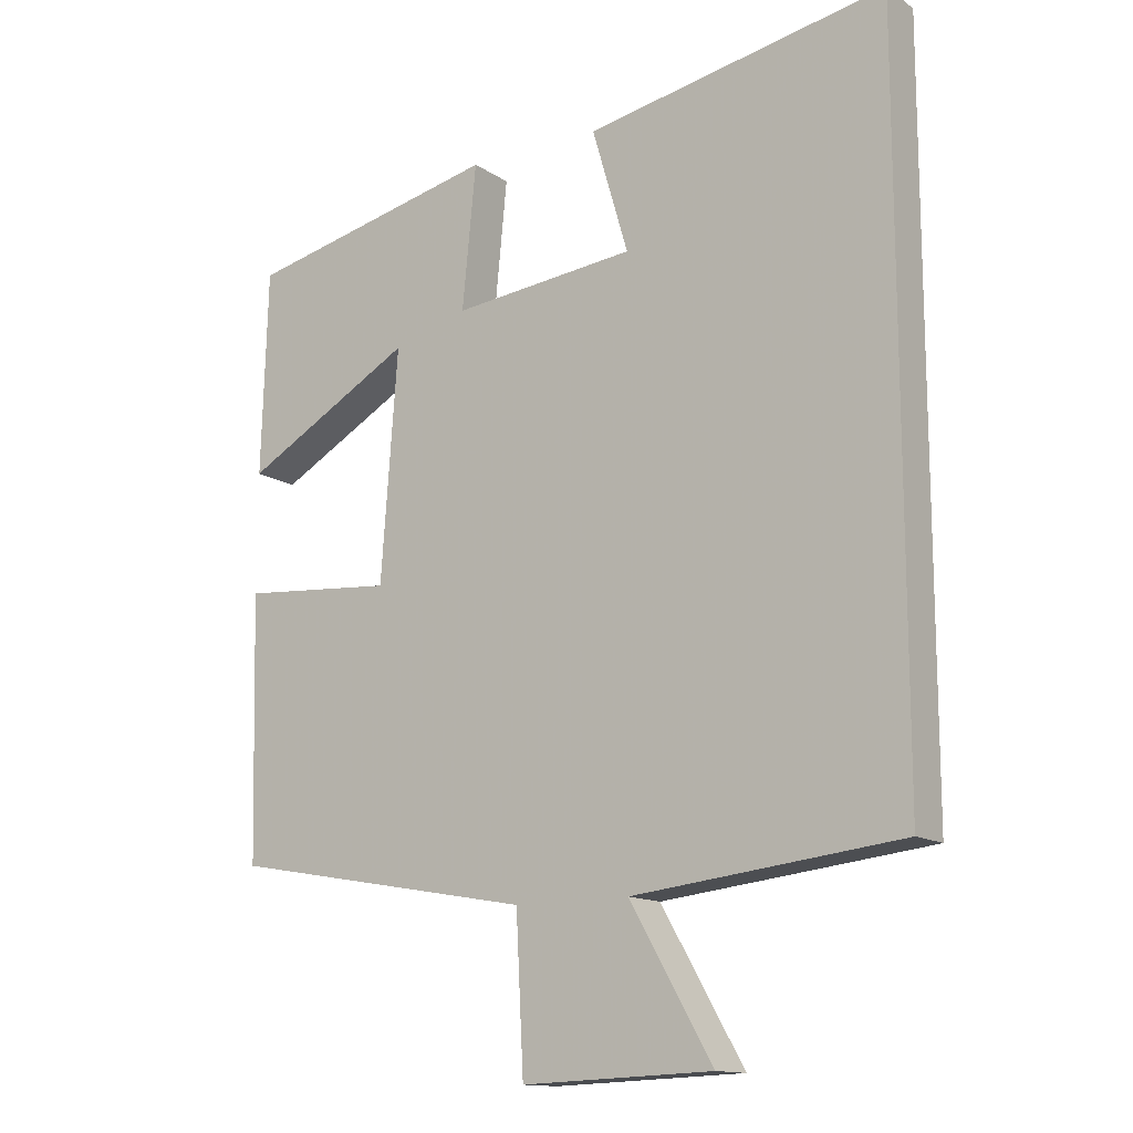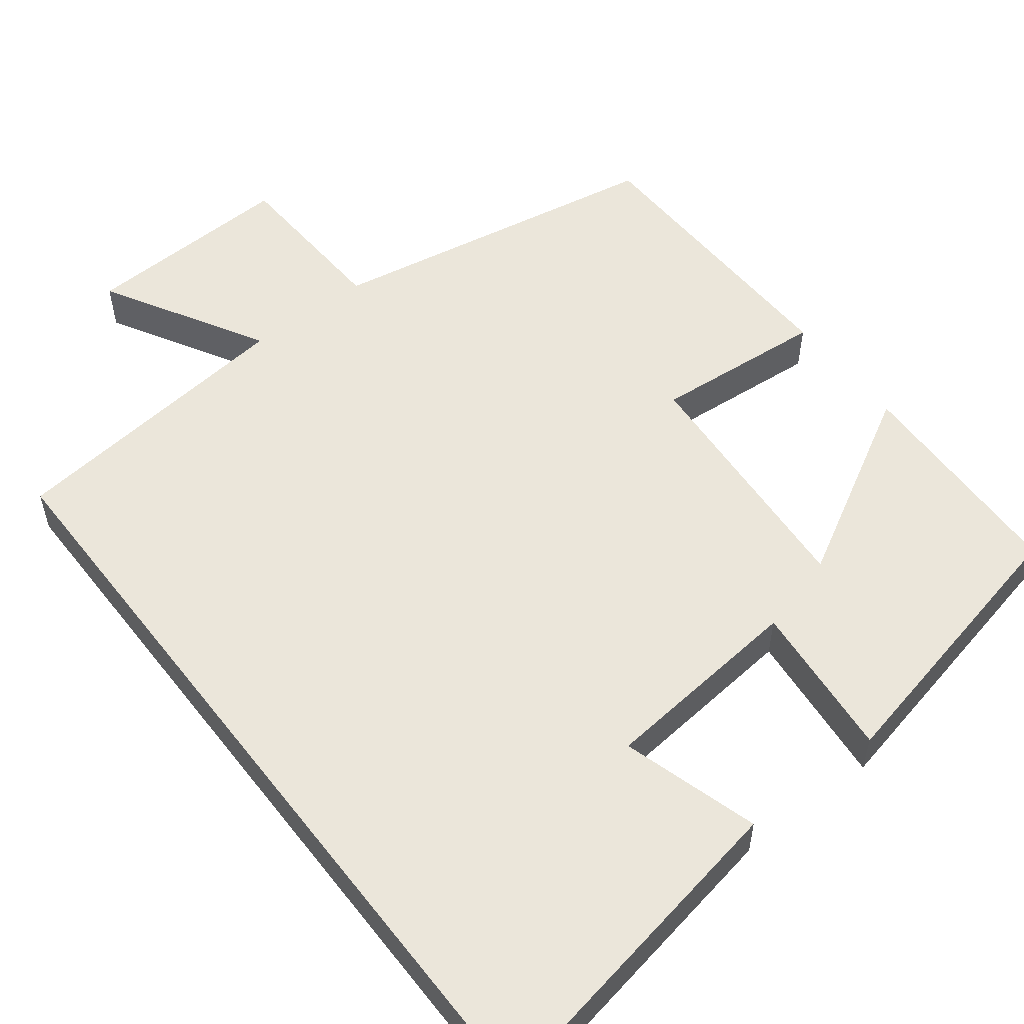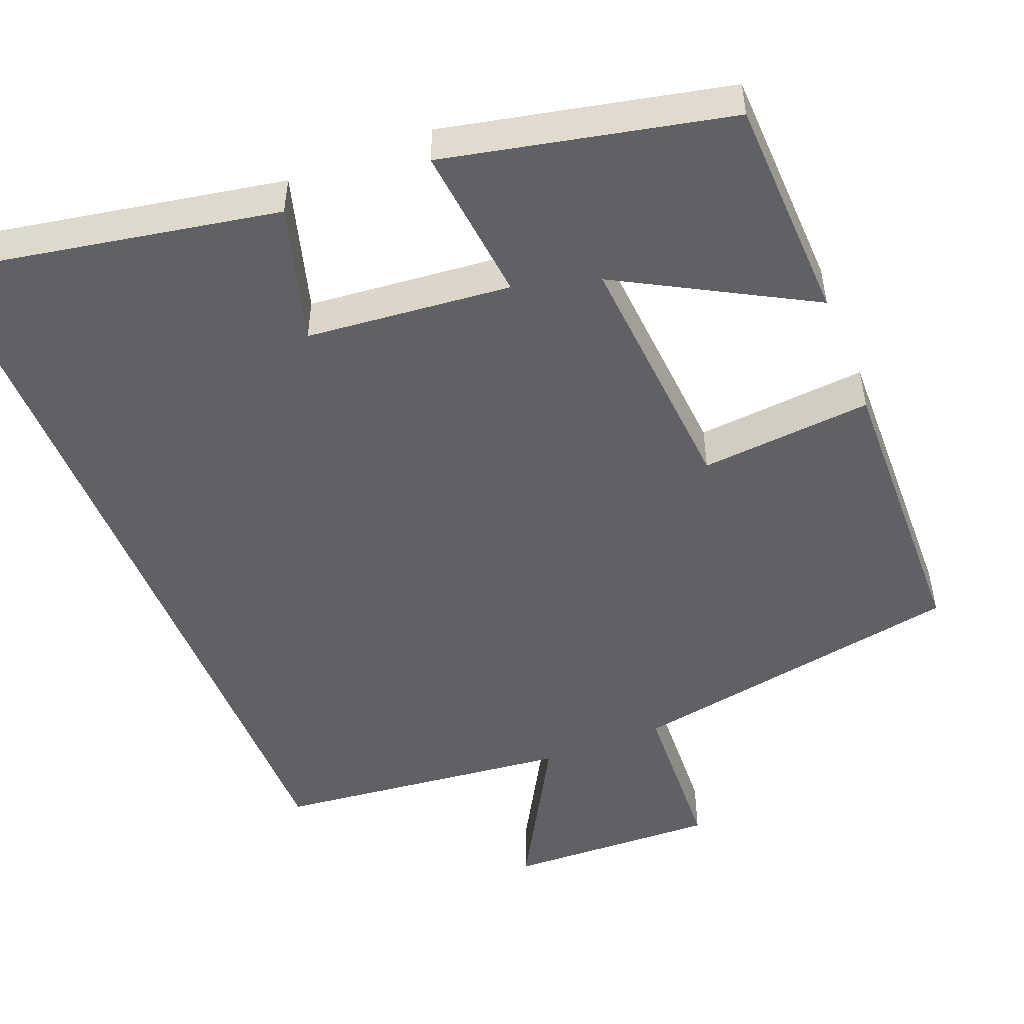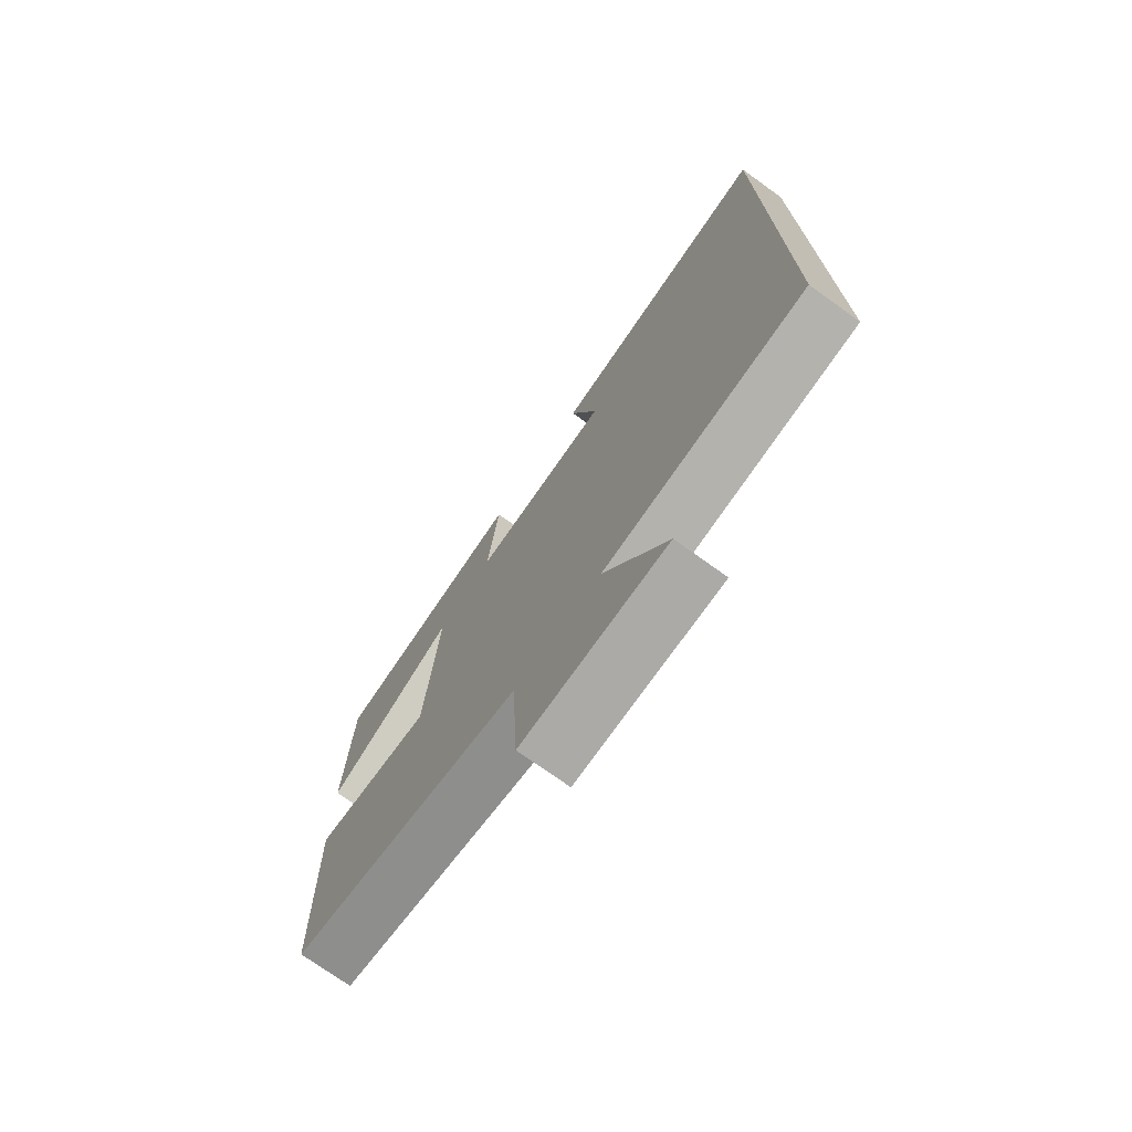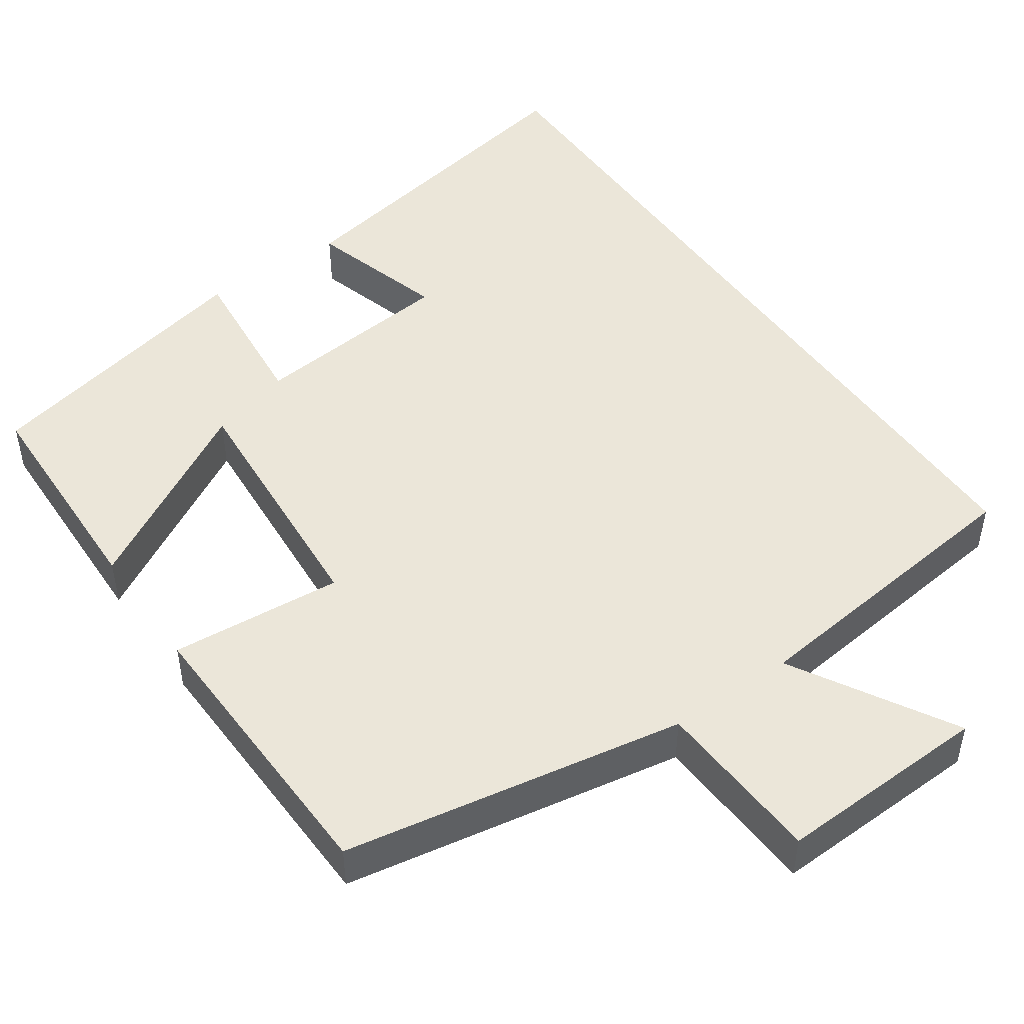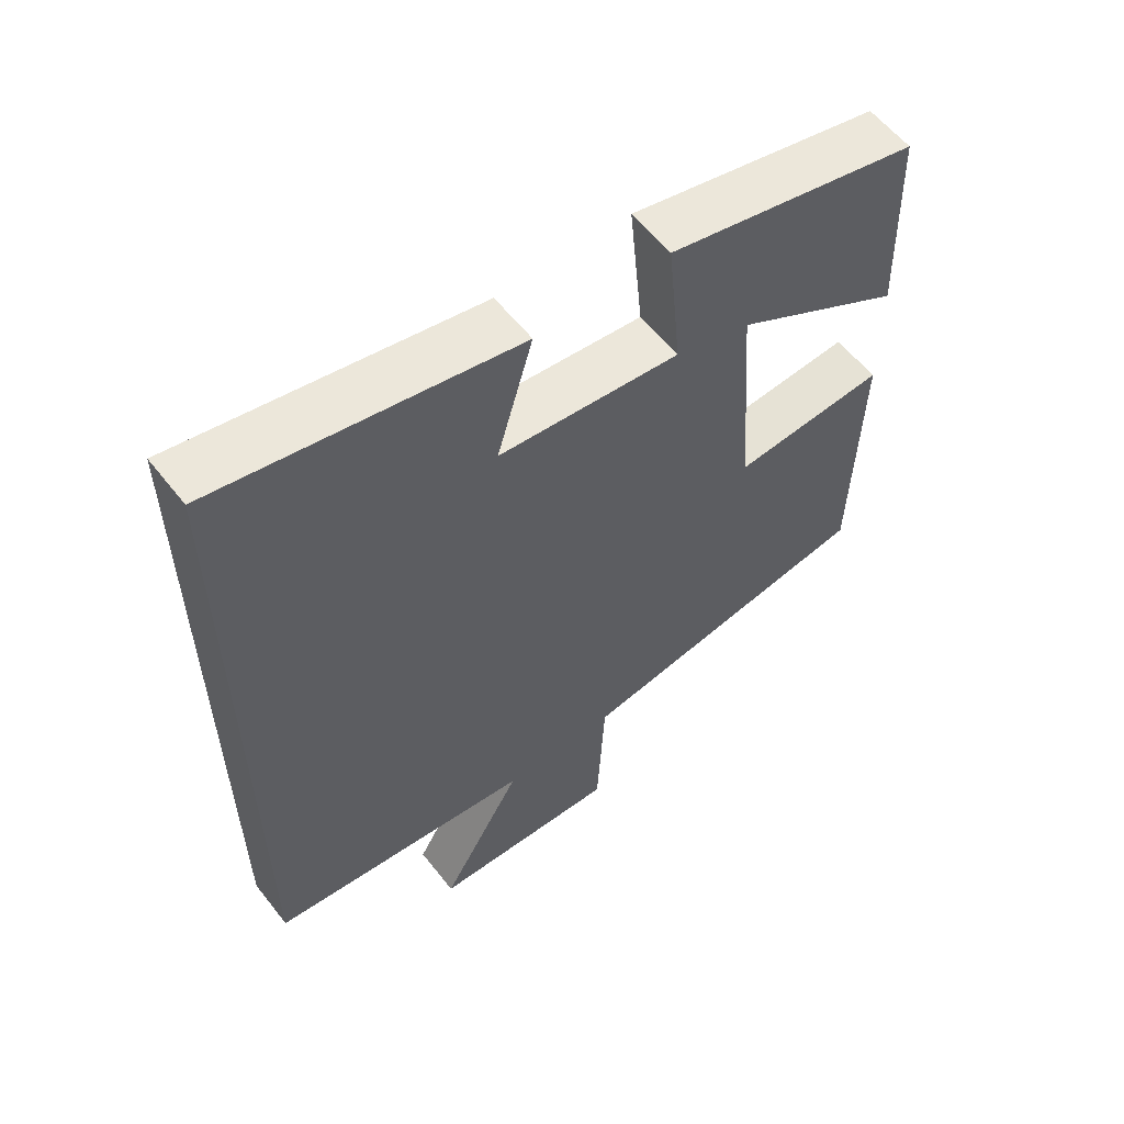
<metadata>
{"format":"obj","ext":"obj","renderer":"f3d","projection":"perspective","resolution":1024,"background":"white","views":[{"elev":-13.8,"azim":-145.0,"up":"+Z"},{"elev":54.7,"azim":-37.7,"up":"+Y"},{"elev":-49.8,"azim":21.9,"up":"+Y"},{"elev":-74.1,"azim":-125.6,"up":"+Z"},{"elev":48.1,"azim":145.0,"up":"+Y"},{"elev":58.3,"azim":-37.8,"up":"+Z"}]}
</metadata>
<code>
v -0.5 0.07 0.58
v -0.067 0.07 0.5
v -0.119 0.07 0.322
v 0.145 0.07 0.296
v 0.125 0.07 0.5
v 0.491 0.07 0.42
v 0.5 0.07 0.128
v 0.254 0.07 0.265
v 0.278 0.07 -0.063
v 0.5 0.07 -0.044
v 0.49 0.07 -0.421
v 0.051 0.07 -0.5
v 0.04 0.07 -0.718
v -0.234 0.07 -0.708
v -0.115 0.07 -0.5
v -0.5 0.07 -0.457
v -0.5 0 0.58
v -0.067 0 0.5
v -0.119 0 0.322
v 0.145 0 0.296
v 0.125 0 0.5
v 0.491 0 0.42
v 0.5 0 0.128
v 0.254 0 0.265
v 0.278 0 -0.063
v 0.5 0 -0.044
v 0.49 0 -0.421
v 0.051 0 -0.5
v 0.04 0 -0.718
v -0.234 0 -0.708
v -0.115 0 -0.5
v -0.5 0 -0.457
f 15 16 1
f 12 13 14 15
f 11 12 15
f 10 11 15
f 9 10 15
f 8 9 15
f 5 6 7 8
f 4 5 8
f 3 4 8 15
f 1 2 3
f 1 3 15
f 17 32 31
f 31 30 29 28
f 31 28 27
f 31 27 26
f 31 26 25
f 31 25 24
f 24 23 22 21
f 24 21 20
f 31 24 20 19
f 19 18 17
f 31 19 17
f 1 17 18 2
f 2 18 19 3
f 3 19 20 4
f 4 20 21 5
f 5 21 22 6
f 6 22 23 7
f 7 23 24 8
f 8 24 25 9
f 9 25 26 10
f 10 26 27 11
f 11 27 28 12
f 12 28 29 13
f 13 29 30 14
f 14 30 31 15
f 15 31 32 16
f 16 32 17 1

</code>
